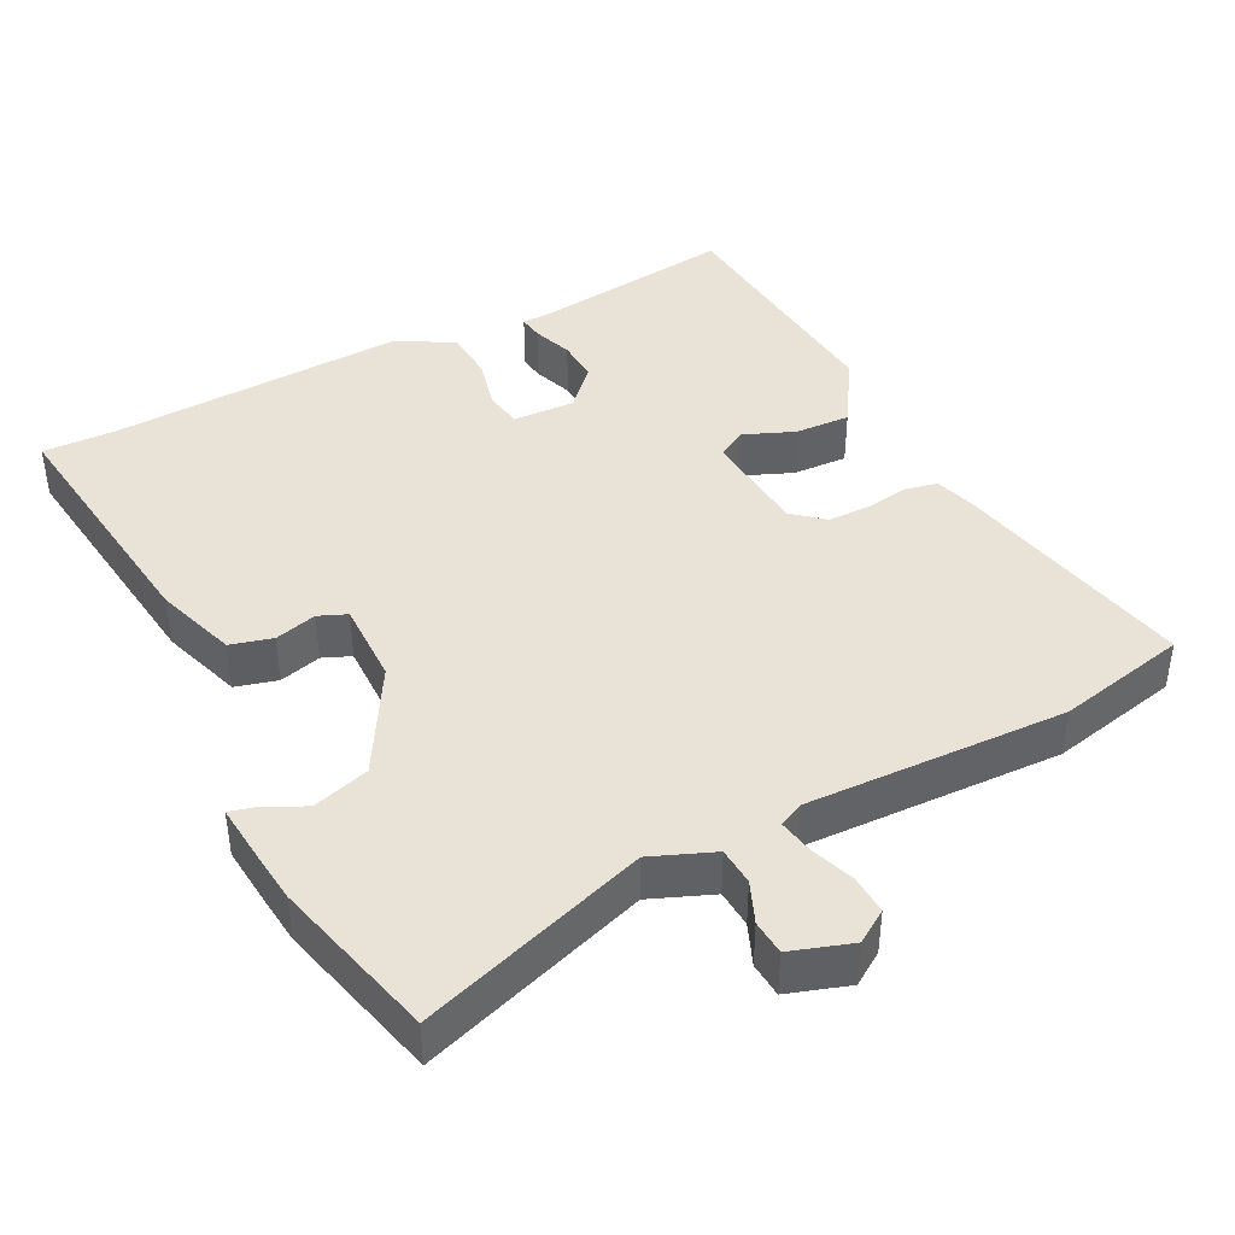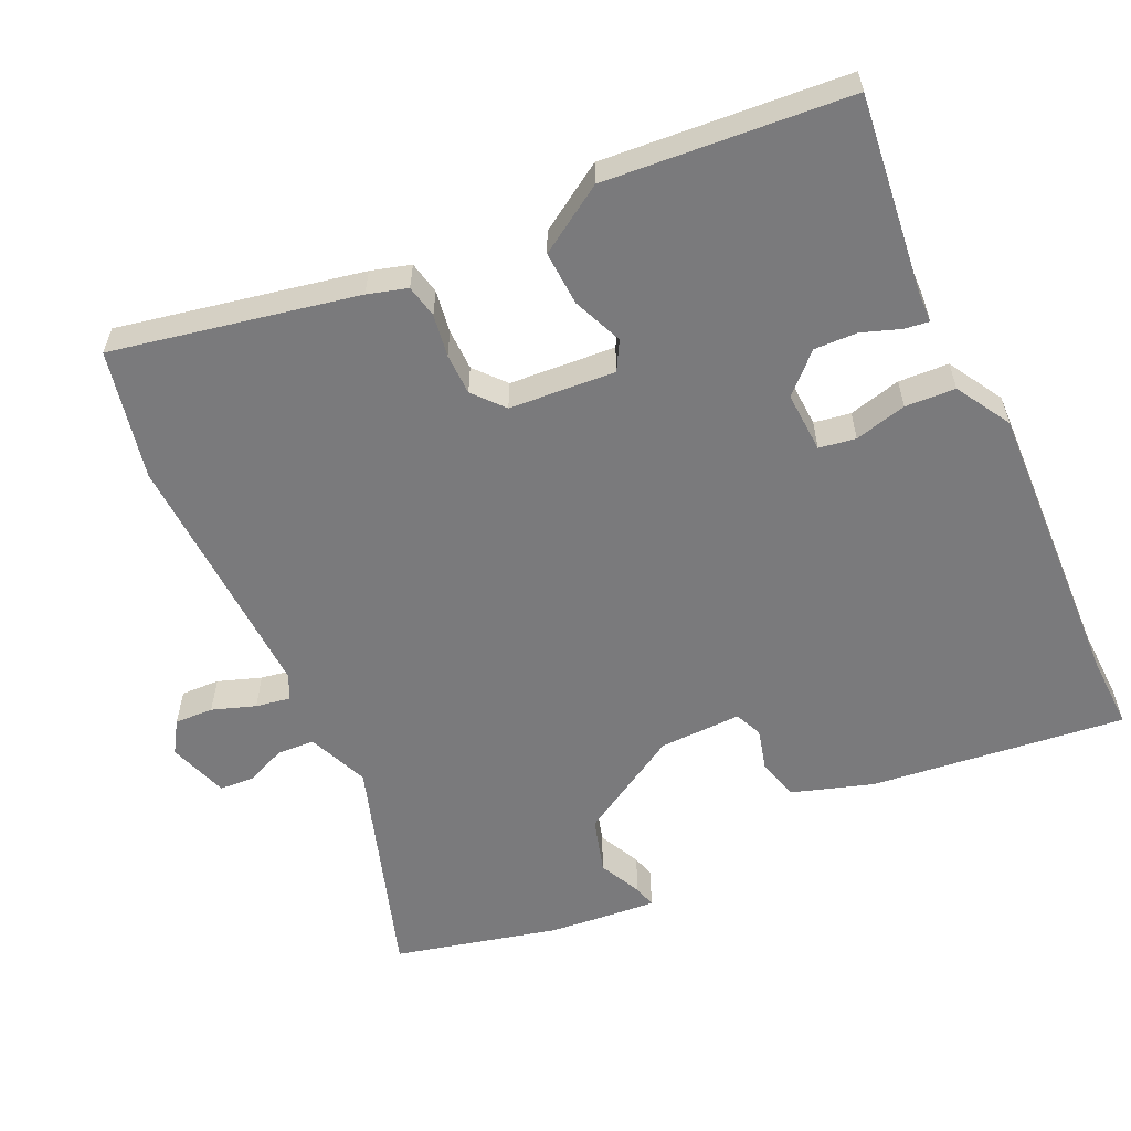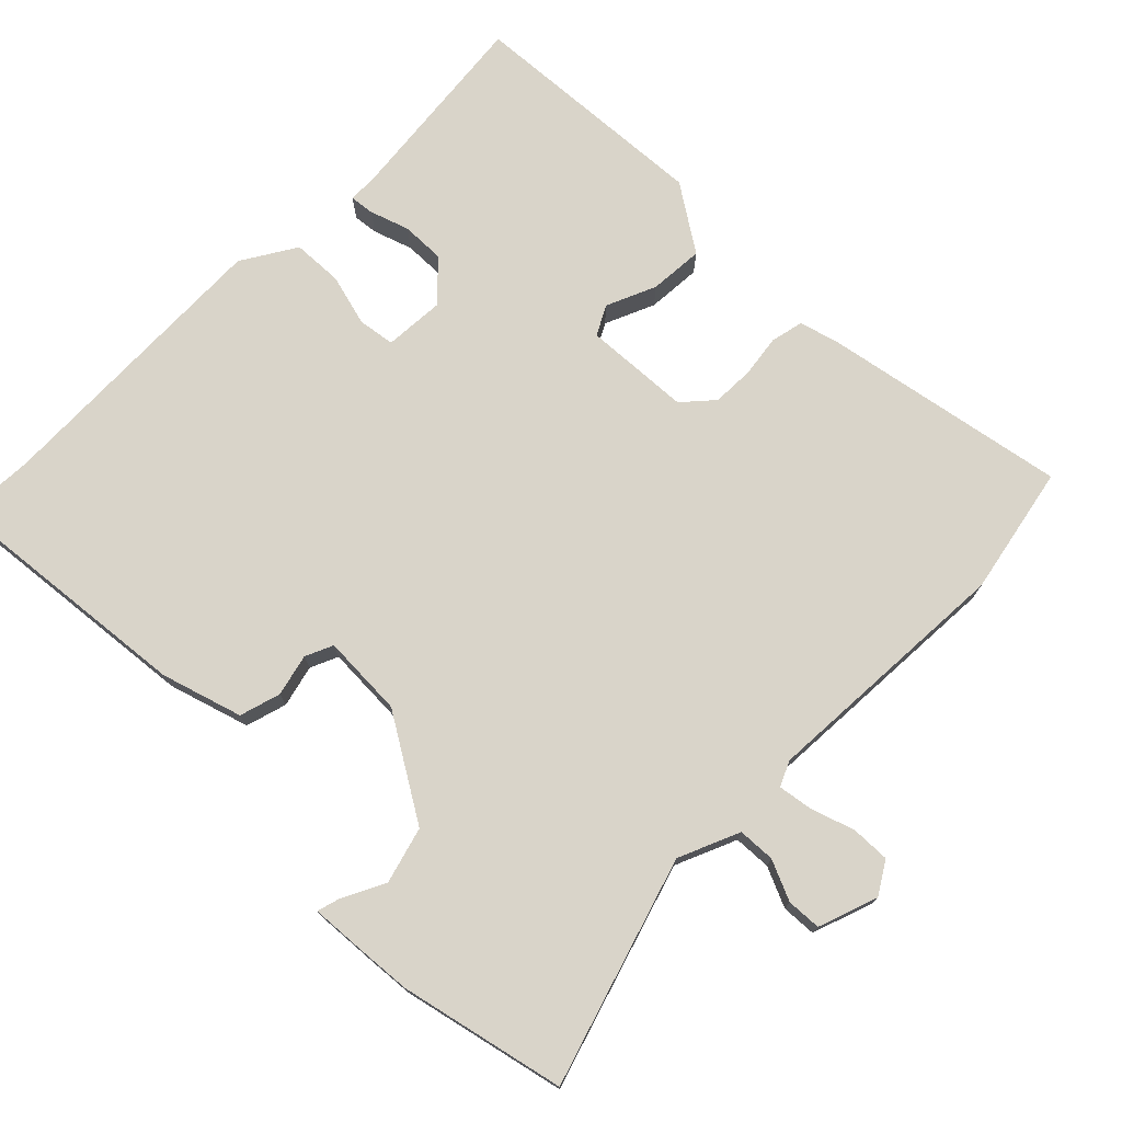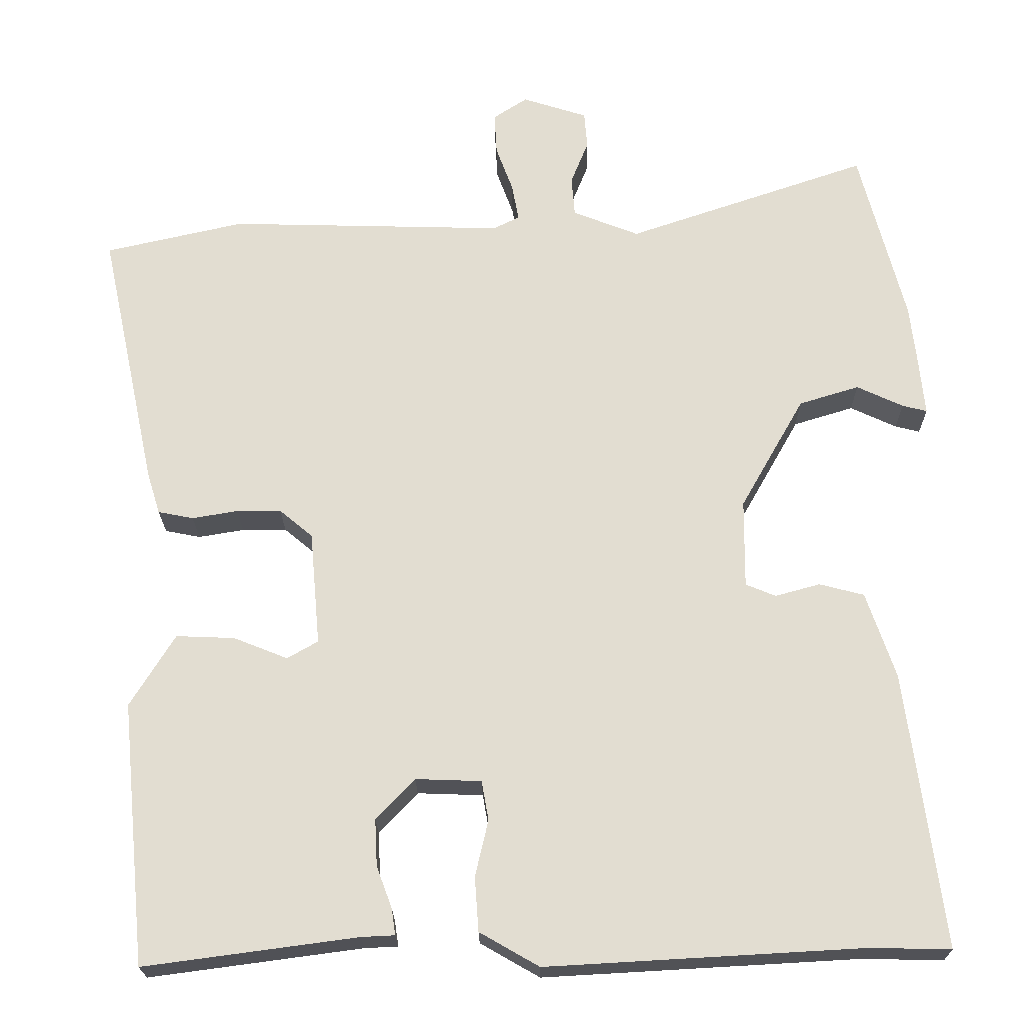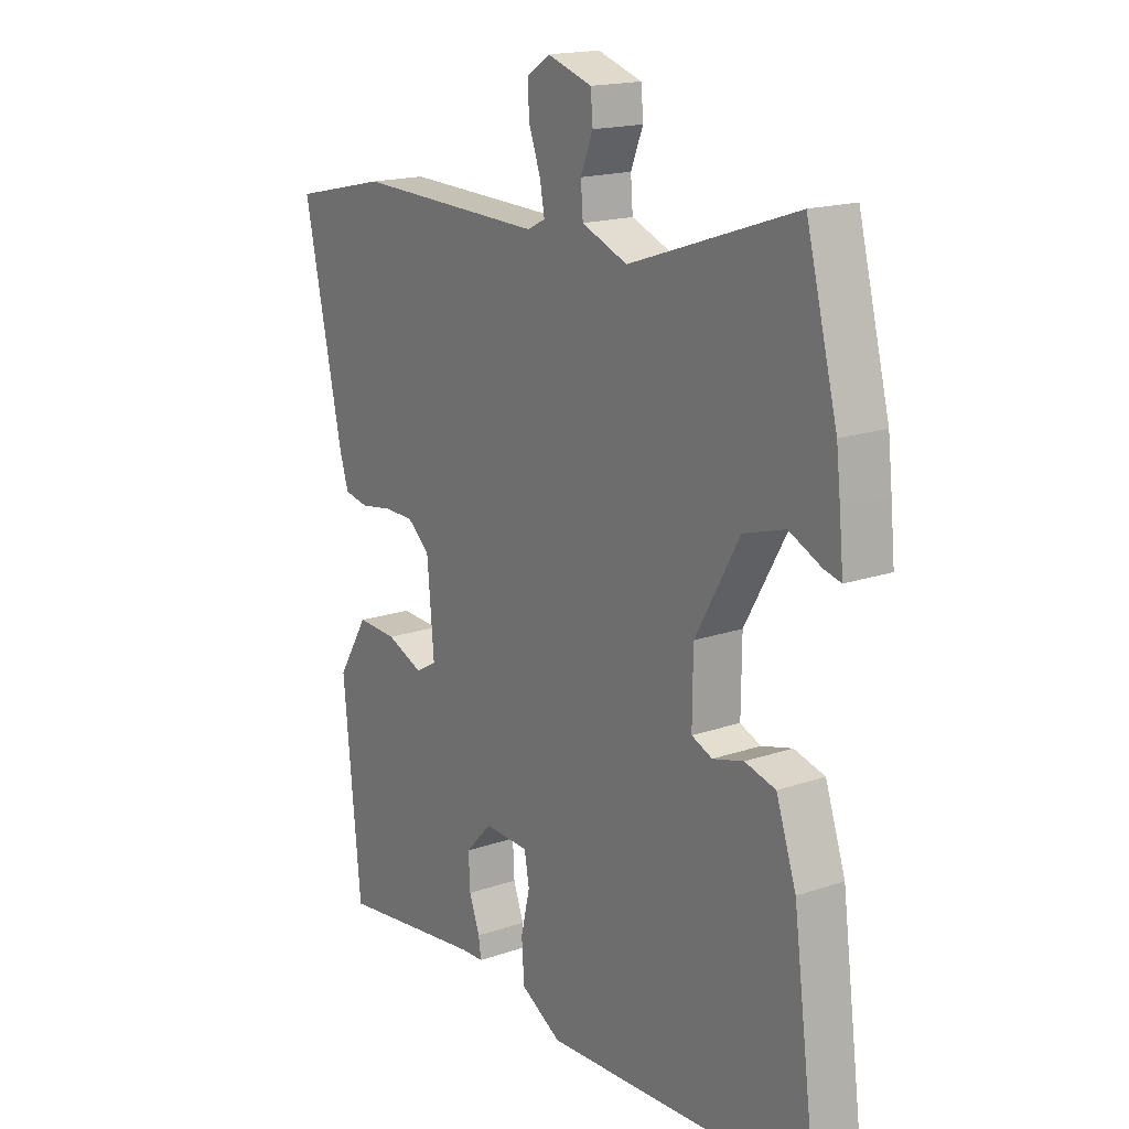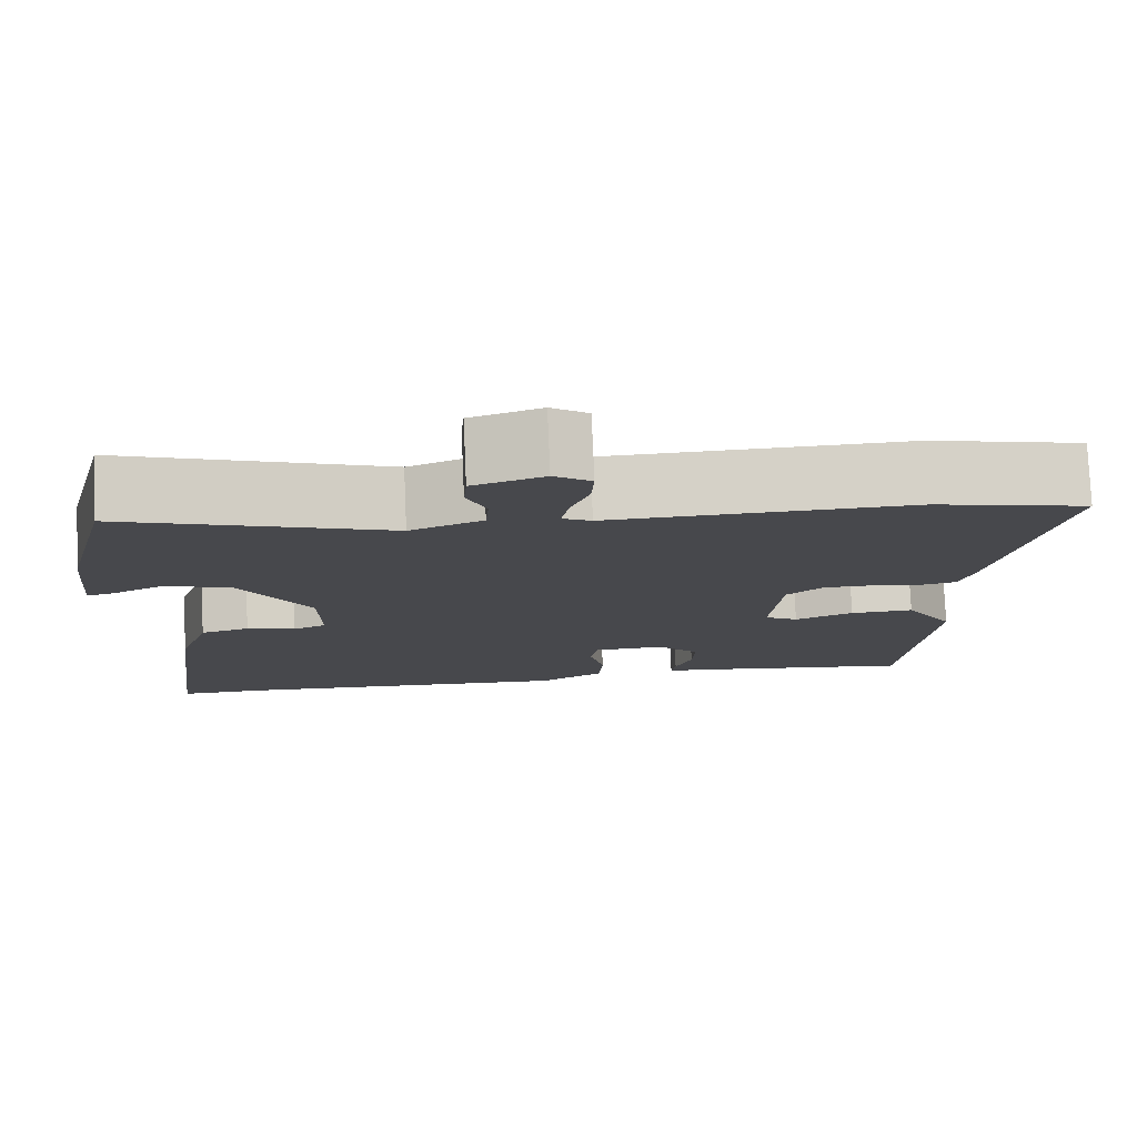
<metadata>
{"format":"obj","ext":"obj","renderer":"f3d","projection":"perspective","resolution":1024,"background":"white","views":[{"elev":41.7,"azim":-26.7,"up":"+Y"},{"elev":-58.2,"azim":115.8,"up":"+Y"},{"elev":74.9,"azim":-43.5,"up":"+Y"},{"elev":-21.6,"azim":-179.4,"up":"+Z"},{"elev":17.4,"azim":-124.3,"up":"+Z"},{"elev":78.3,"azim":-2.5,"up":"+Z"}]}
</metadata>
<code>
v 0.481 0.07 -0.521
v 0.205 0.07 -0.484
v 0.162 0.07 -0.482
v 0.167 0.07 -0.448
v 0.187 0.07 -0.394
v 0.19 0.07 -0.334
v 0.14 0.07 -0.281
v 0.055 0.07 -0.284
v 0.046 0.07 -0.335
v 0.063 0.07 -0.408
v 0.058 0.07 -0.478
v -0.019 0.07 -0.522
v -0.427 0.07 -0.499
v -0.532 0.07 -0.501
v -0.485 0.07 -0.145
v -0.447 0.07 -0.033
v -0.389 0.07 -0.018
v -0.331 0.07 -0.034
v -0.292 0.07 -0.018
v -0.293 0.07 0.097
v -0.376 0.07 0.243
v -0.454 0.07 0.267
v -0.514 0.07 0.239
v -0.546 0.07 0.231
v -0.538 0.07 0.312
v -0.53 0.07 0.383
v -0.471 0.07 0.611
v -0.158 0.07 0.504
v -0.072 0.07 0.538
v -0.068 0.07 0.59
v -0.091 0.07 0.647
v -0.087 0.07 0.695
v -0.003 0.07 0.722
v 0.041 0.07 0.693
v 0.038 0.07 0.639
v 0.016 0.07 0.579
v 0.007 0.07 0.531
v 0.041 0.07 0.514
v 0.399 0.07 0.523
v 0.579 0.07 0.482
v 0.506 0.07 0.143
v 0.489 0.07 0.088
v 0.443 0.07 0.079
v 0.384 0.07 0.089
v 0.326 0.07 0.089
v 0.283 0.07 0.053
v 0.27 0.07 -0.095
v 0.31 0.07 -0.118
v 0.38 0.07 -0.09
v 0.456 0.07 -0.087
v 0.514 0.07 -0.181
v 0.481 0 -0.521
v 0.205 0 -0.484
v 0.162 0 -0.482
v 0.167 0 -0.448
v 0.187 0 -0.394
v 0.19 0 -0.334
v 0.14 0 -0.281
v 0.055 0 -0.284
v 0.046 0 -0.335
v 0.063 0 -0.408
v 0.058 0 -0.478
v -0.019 0 -0.522
v -0.427 0 -0.499
v -0.532 0 -0.501
v -0.485 0 -0.145
v -0.447 0 -0.033
v -0.389 0 -0.018
v -0.331 0 -0.034
v -0.292 0 -0.018
v -0.293 0 0.097
v -0.376 0 0.243
v -0.454 0 0.267
v -0.514 0 0.239
v -0.546 0 0.231
v -0.538 0 0.312
v -0.53 0 0.383
v -0.471 0 0.611
v -0.158 0 0.504
v -0.072 0 0.538
v -0.068 0 0.59
v -0.091 0 0.647
v -0.087 0 0.695
v -0.003 0 0.722
v 0.041 0 0.693
v 0.038 0 0.639
v 0.016 0 0.579
v 0.007 0 0.531
v 0.041 0 0.514
v 0.399 0 0.523
v 0.579 0 0.482
v 0.506 0 0.143
v 0.489 0 0.088
v 0.443 0 0.079
v 0.384 0 0.089
v 0.326 0 0.089
v 0.283 0 0.053
v 0.27 0 -0.095
v 0.31 0 -0.118
v 0.38 0 -0.09
v 0.456 0 -0.087
v 0.514 0 -0.181
f 48 49 50 51
f 48 51 1 2
f 47 48 2
f 46 47 2
f 41 42 43 44
f 41 44 45
f 38 39 40 41
f 37 38 41 45
f 33 34 35 36
f 33 36 37
f 30 31 32 33
f 29 30 33 37
f 28 29 37 45
f 22 23 24 25
f 21 22 25 26
f 15 16 17 18
f 13 14 15 18
f 13 18 19
f 12 13 19
f 9 10 11 12
f 8 9 12 19
f 7 8 19 20
f 2 3 4 5
f 46 2 5 6
f 27 28 45 46
f 21 26 27 46
f 7 20 21 46
f 6 7 46
f 102 101 100 99
f 53 52 102 99
f 53 99 98
f 53 98 97
f 95 94 93 92
f 96 95 92
f 92 91 90 89
f 96 92 89 88
f 87 86 85 84
f 88 87 84
f 84 83 82 81
f 88 84 81 80
f 96 88 80 79
f 76 75 74 73
f 77 76 73 72
f 69 68 67 66
f 69 66 65 64
f 70 69 64
f 70 64 63
f 63 62 61 60
f 70 63 60 59
f 71 70 59 58
f 56 55 54 53
f 57 56 53 97
f 97 96 79 78
f 97 78 77 72
f 97 72 71 58
f 97 58 57
f 1 52 53 2
f 2 53 54 3
f 3 54 55 4
f 4 55 56 5
f 5 56 57 6
f 6 57 58 7
f 7 58 59 8
f 8 59 60 9
f 9 60 61 10
f 10 61 62 11
f 11 62 63 12
f 12 63 64 13
f 13 64 65 14
f 14 65 66 15
f 15 66 67 16
f 16 67 68 17
f 17 68 69 18
f 18 69 70 19
f 19 70 71 20
f 20 71 72 21
f 21 72 73 22
f 22 73 74 23
f 23 74 75 24
f 24 75 76 25
f 25 76 77 26
f 26 77 78 27
f 27 78 79 28
f 28 79 80 29
f 29 80 81 30
f 30 81 82 31
f 31 82 83 32
f 32 83 84 33
f 33 84 85 34
f 34 85 86 35
f 35 86 87 36
f 36 87 88 37
f 37 88 89 38
f 38 89 90 39
f 39 90 91 40
f 40 91 92 41
f 41 92 93 42
f 42 93 94 43
f 43 94 95 44
f 44 95 96 45
f 45 96 97 46
f 46 97 98 47
f 47 98 99 48
f 48 99 100 49
f 49 100 101 50
f 50 101 102 51
f 51 102 52 1

</code>
